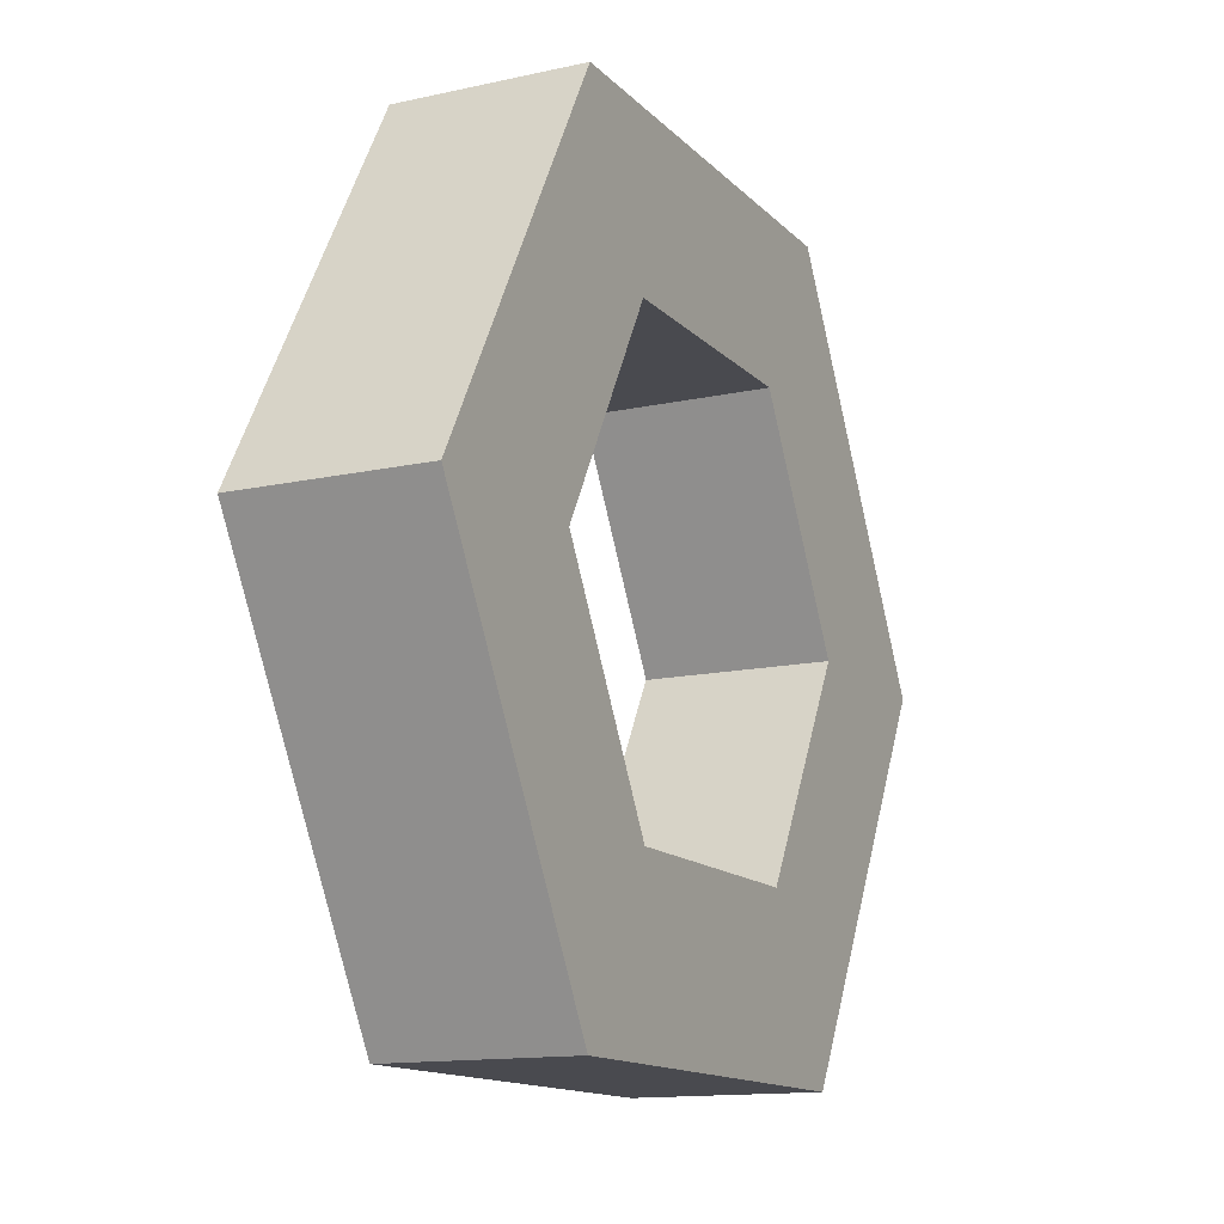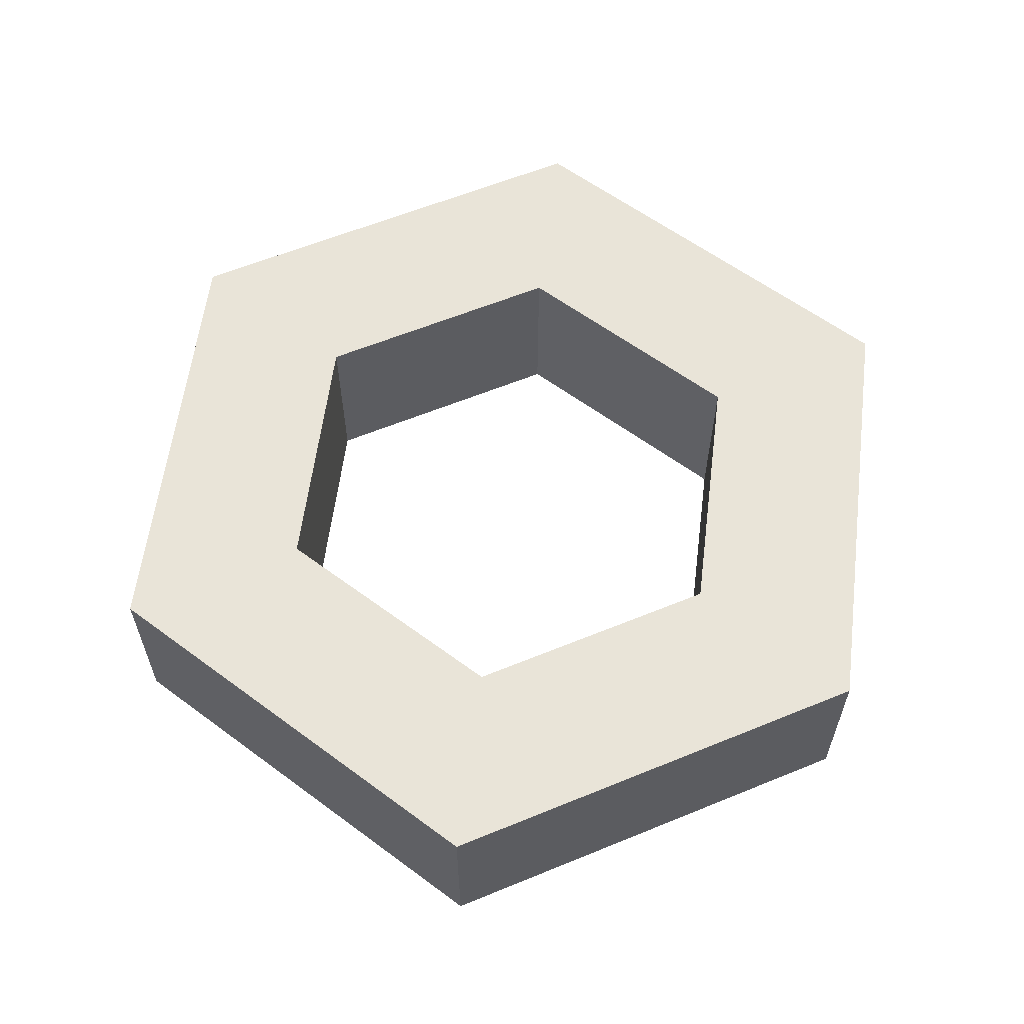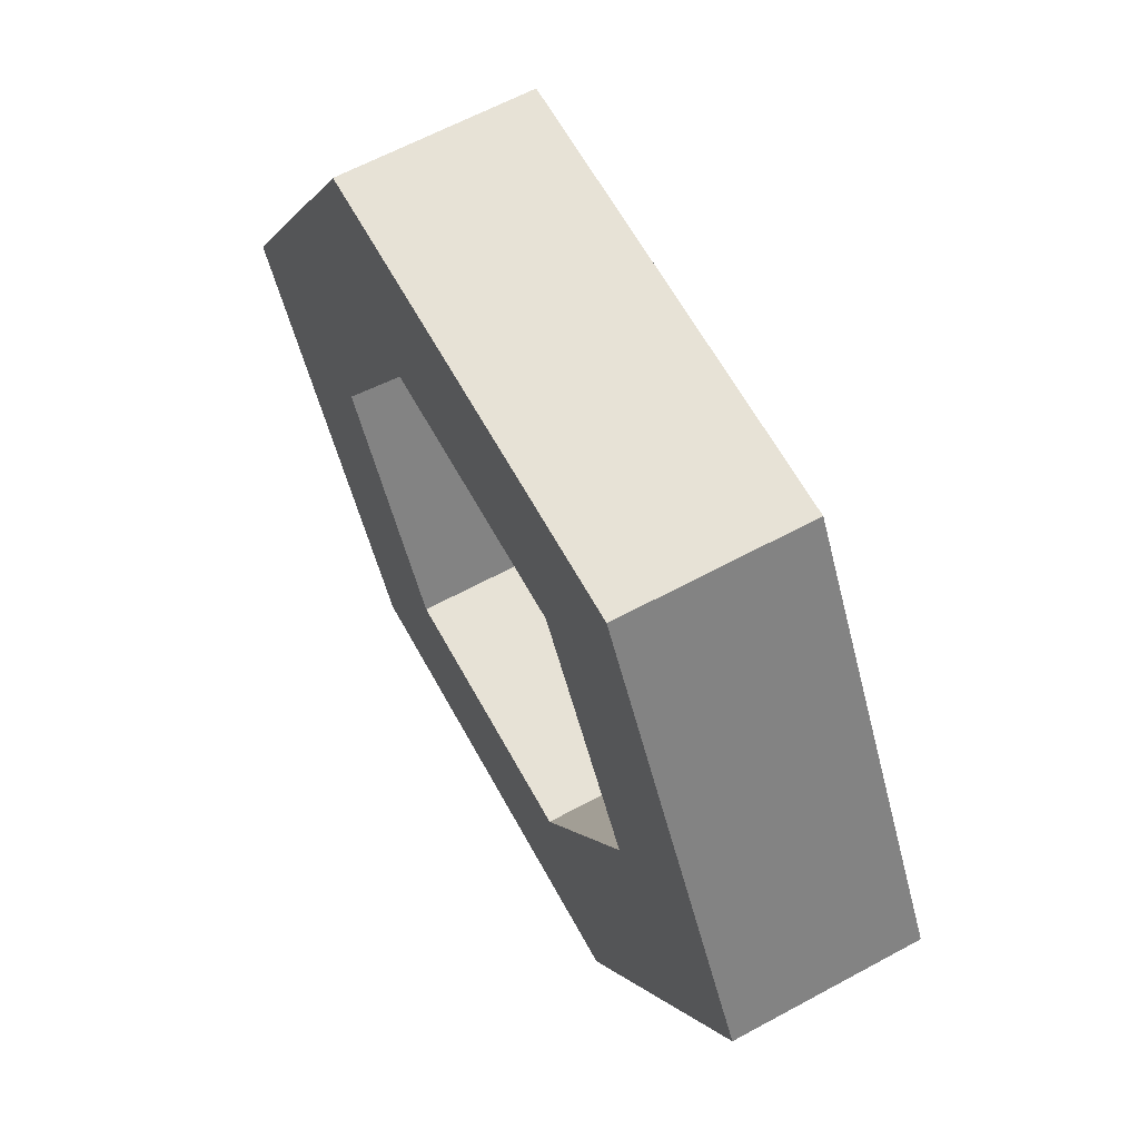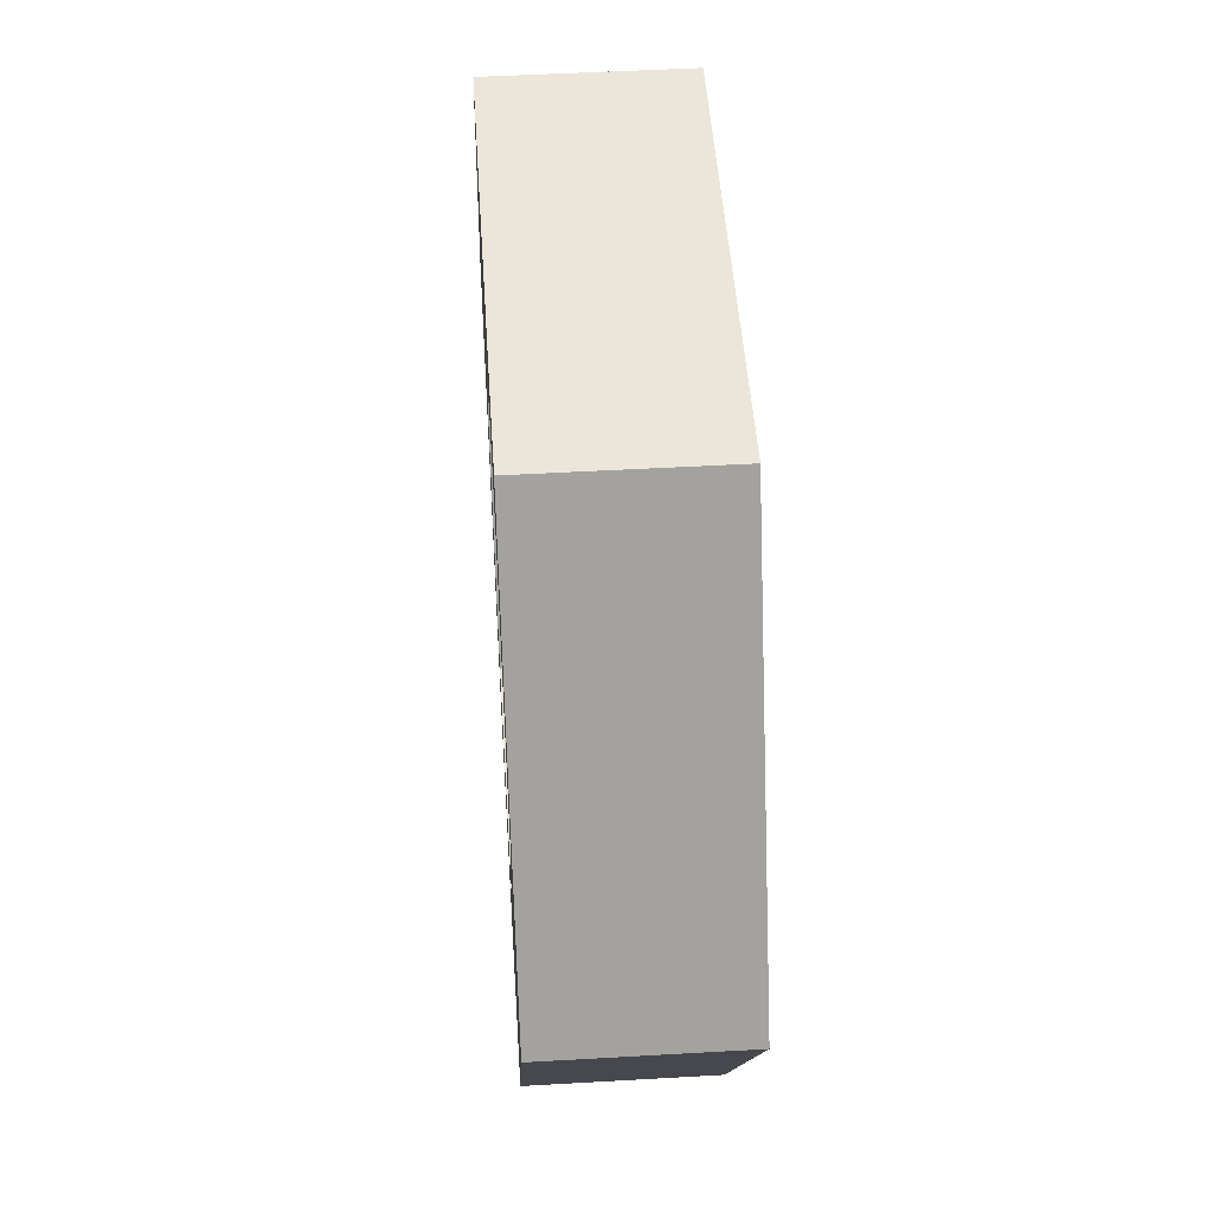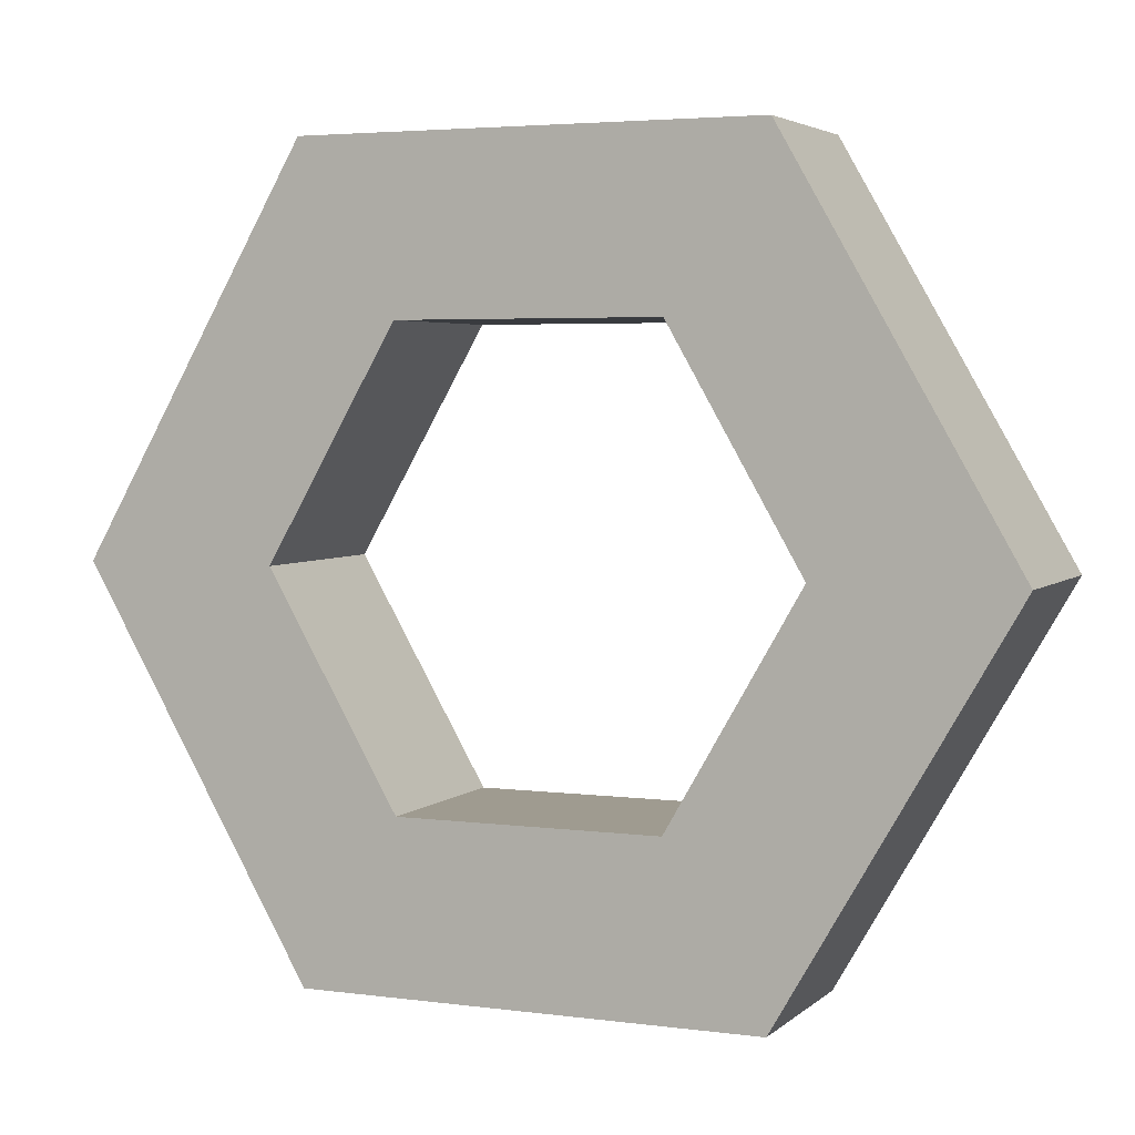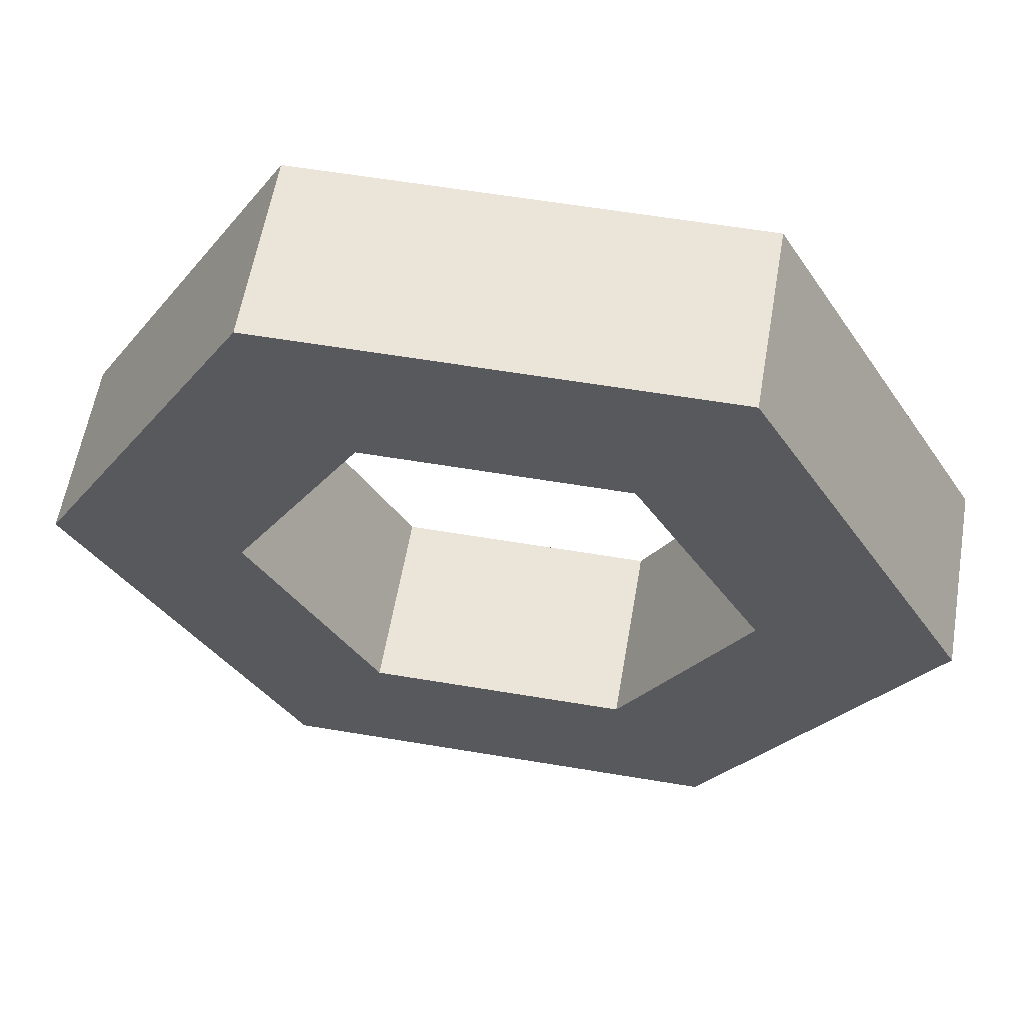
<metadata>
{"format":"obj","ext":"obj","renderer":"f3d","projection":"perspective","resolution":1024,"background":"white","views":[{"elev":-13.6,"azim":-63.6,"up":"+Z"},{"elev":60.1,"azim":-142.8,"up":"+Y"},{"elev":63.1,"azim":61.3,"up":"+Z"},{"elev":47.9,"azim":-93.7,"up":"+Z"},{"elev":4.0,"azim":23.5,"up":"+Z"},{"elev":59.4,"azim":9.8,"up":"+Z"}]}
</metadata>
<code>
g Tube
v 0.5962 0.1274 -1.033
v 1.192 0.2445 6.494e-32
v 0.5962 0.2445 -1.033
v 1.192 0.1274 6.406e-32
v 0.5962 -0.1228 -1.033
v 1.192 -0.1228 6.219e-32
v 0.5962 -0.2445 -1.033
v 1.192 -0.2445 6.128e-32
v 0.3418 0.2445 -0.5919
v 0.6835 0.2445 6.494e-32
v 0.6835 -0.2445 6.128e-32
v 0.3418 -0.2445 -0.5919
v -0.5962 0.1274 -1.033
v 0.5962 0.2445 -1.033
v -0.5962 0.2445 -1.033
v 0.5962 0.1274 -1.033
v -0.5962 -0.1228 -1.033
v 0.5962 -0.1228 -1.033
v -0.5962 -0.2445 -1.033
v 0.5962 -0.2445 -1.033
v -0.3418 0.2445 -0.5919
v 0.3418 0.2445 -0.5919
v 0.3418 -0.2445 -0.5919
v -0.3418 -0.2445 -0.5919
v -1.192 0.1274 -1.46e-16
v -0.5962 0.2445 -1.033
v -1.192 0.2445 -1.46e-16
v -0.5962 0.1274 -1.033
v -1.192 -0.1228 -1.46e-16
v -0.5962 -0.1228 -1.033
v -1.192 -0.2445 -1.46e-16
v -0.5962 -0.2445 -1.033
v -0.6835 0.2445 -8.37e-17
v -0.3418 0.2445 -0.5919
v -0.3418 -0.2445 -0.5919
v -0.6835 -0.2445 -8.37e-17
v -0.5962 0.1274 1.033
v -1.192 0.2445 -1.46e-16
v -0.5962 0.2445 1.033
v -1.192 0.1274 -1.46e-16
v -0.5962 -0.1228 1.033
v -1.192 -0.1228 -1.46e-16
v -0.5962 -0.2445 1.033
v -1.192 -0.2445 -1.46e-16
v -0.3418 0.2445 0.5919
v -0.6835 0.2445 -8.37e-17
v -0.6835 -0.2445 -8.37e-17
v -0.3418 -0.2445 0.5919
v 0.5962 0.1274 1.033
v -0.5962 0.2445 1.033
v 0.5962 0.2445 1.033
v -0.5962 0.1274 1.033
v 0.5962 -0.1228 1.033
v -0.5962 -0.1228 1.033
v 0.5962 -0.2445 1.033
v -0.5962 -0.2445 1.033
v 0.3418 0.2445 0.5919
v -0.3418 0.2445 0.5919
v -0.3418 -0.2445 0.5919
v 0.3418 -0.2445 0.5919
v 1.192 0.1274 6.406e-32
v 0.5962 0.2445 1.033
v 1.192 0.2445 6.494e-32
v 0.5962 0.1274 1.033
v 1.192 -0.1228 6.219e-32
v 0.5962 -0.1228 1.033
v 1.192 -0.2445 6.128e-32
v 0.5962 -0.2445 1.033
v 0.6835 0.2445 6.494e-32
v 0.3418 0.2445 0.5919
v 0.3418 -0.2445 0.5919
v 0.6835 -0.2445 6.128e-32
v 1.108 -0.2445 6.128e-32
v 0.5962 -0.2445 1.033
v 1.192 -0.2445 6.128e-32
v 0.5542 -0.2445 0.9599
v 0.5542 -0.2445 -0.9599
v -0.5962 -0.2445 1.033
v 0.5962 -0.2445 -1.033
v -0.5542 -0.2445 0.9599
v -0.5542 -0.2445 -0.9599
v -1.192 -0.2445 -1.46e-16
v -0.5962 -0.2445 -1.033
v -1.108 -0.2445 -1.357e-16
v 0.3418 -0.2445 -0.5919
v 0.6835 -0.2445 6.128e-32
v 0.7822 -0.2445 2.471e-18
v 0.3911 -0.2445 -0.6774
v 0.3911 -0.2445 0.6774
v -0.3418 -0.2445 -0.5919
v 0.3418 -0.2445 0.5919
v -0.3911 -0.2445 -0.6774
v -0.3911 -0.2445 0.6774
v -0.6835 -0.2445 -8.37e-17
v -0.3418 -0.2445 0.5919
v -0.7822 -0.2445 -9.332e-17
v -0.7821 0.2445 -9.578e-17
v -0.3911 0.2445 -0.6773
v -0.3418 0.2445 -0.5919
v -0.6835 0.2445 -8.37e-17
v 0.3418 0.2445 -0.5919
v -0.3911 0.2445 0.6773
v 0.3911 0.2445 -0.6773
v -0.3418 0.2445 0.5919
v 0.6835 0.2445 6.494e-32
v 0.3911 0.2445 0.6773
v 0.7821 0.2445 6.494e-32
v 0.3418 0.2445 0.5919
v -0.5962 0.2445 -1.033
v 0.5524 0.2445 -0.9569
v -0.5524 0.2445 -0.9569
v 0.5962 0.2445 -1.033
v -1.192 0.2445 -1.46e-16
v 1.105 0.2445 -6.177e-19
v -1.105 0.2445 -1.359e-16
v 1.192 0.2445 6.494e-32
v -0.5962 0.2445 1.033
v 0.5524 0.2445 0.9569
v -0.5524 0.2445 0.9569
v 0.5962 0.2445 1.033
g Tube_0
f 3 2 1
f 2 4 1
f 1 4 5
f 4 6 5
f 5 6 7
f 6 8 7
f 11 10 9
f 12 11 9
f 15 14 13
f 14 16 13
f 13 16 17
f 16 18 17
f 17 18 19
f 18 20 19
f 23 22 21
f 24 23 21
f 27 26 25
f 26 28 25
f 25 28 29
f 28 30 29
f 29 30 31
f 30 32 31
f 35 34 33
f 36 35 33
f 39 38 37
f 38 40 37
f 37 40 41
f 40 42 41
f 41 42 43
f 42 44 43
f 47 46 45
f 48 47 45
f 51 50 49
f 50 52 49
f 49 52 53
f 52 54 53
f 53 54 55
f 54 56 55
f 59 58 57
f 60 59 57
f 63 62 61
f 62 64 61
f 61 64 65
f 64 66 65
f 65 66 67
f 66 68 67
f 71 70 69
f 72 71 69
f 75 74 73
f 74 76 73
f 75 73 77
f 74 78 76
f 79 75 77
f 78 80 76
f 79 77 81
f 78 82 80
f 83 79 81
f 82 84 80
f 83 81 84
f 82 83 84
f 87 86 85
f 88 87 85
f 87 89 86
f 88 85 90
f 89 91 86
f 92 88 90
f 89 93 91
f 92 90 94
f 93 95 91
f 96 92 94
f 96 94 95
f 93 96 95
f 99 98 97
f 100 99 97
f 99 101 98
f 100 97 102
f 101 103 98
f 104 100 102
f 101 105 103
f 104 102 106
f 105 107 103
f 108 104 106
f 108 106 107
f 105 108 107
f 111 110 109
f 110 112 109
f 111 109 113
f 110 114 112
f 115 111 113
f 114 116 112
f 115 113 117
f 114 118 116
f 119 115 117
f 118 120 116
f 119 117 120
f 118 119 120
g Tube_1
f 84 81 96
f 81 92 96
f 84 96 93
f 81 77 92
f 80 84 93
f 77 88 92
f 80 93 89
f 77 73 88
f 76 80 89
f 73 87 88
f 76 89 87
f 73 76 87
f 98 111 115
f 97 98 115
f 98 103 111
f 97 115 119
f 103 110 111
f 102 97 119
f 103 107 110
f 102 119 118
f 107 114 110
f 106 102 118
f 106 118 114
f 107 106 114

</code>
